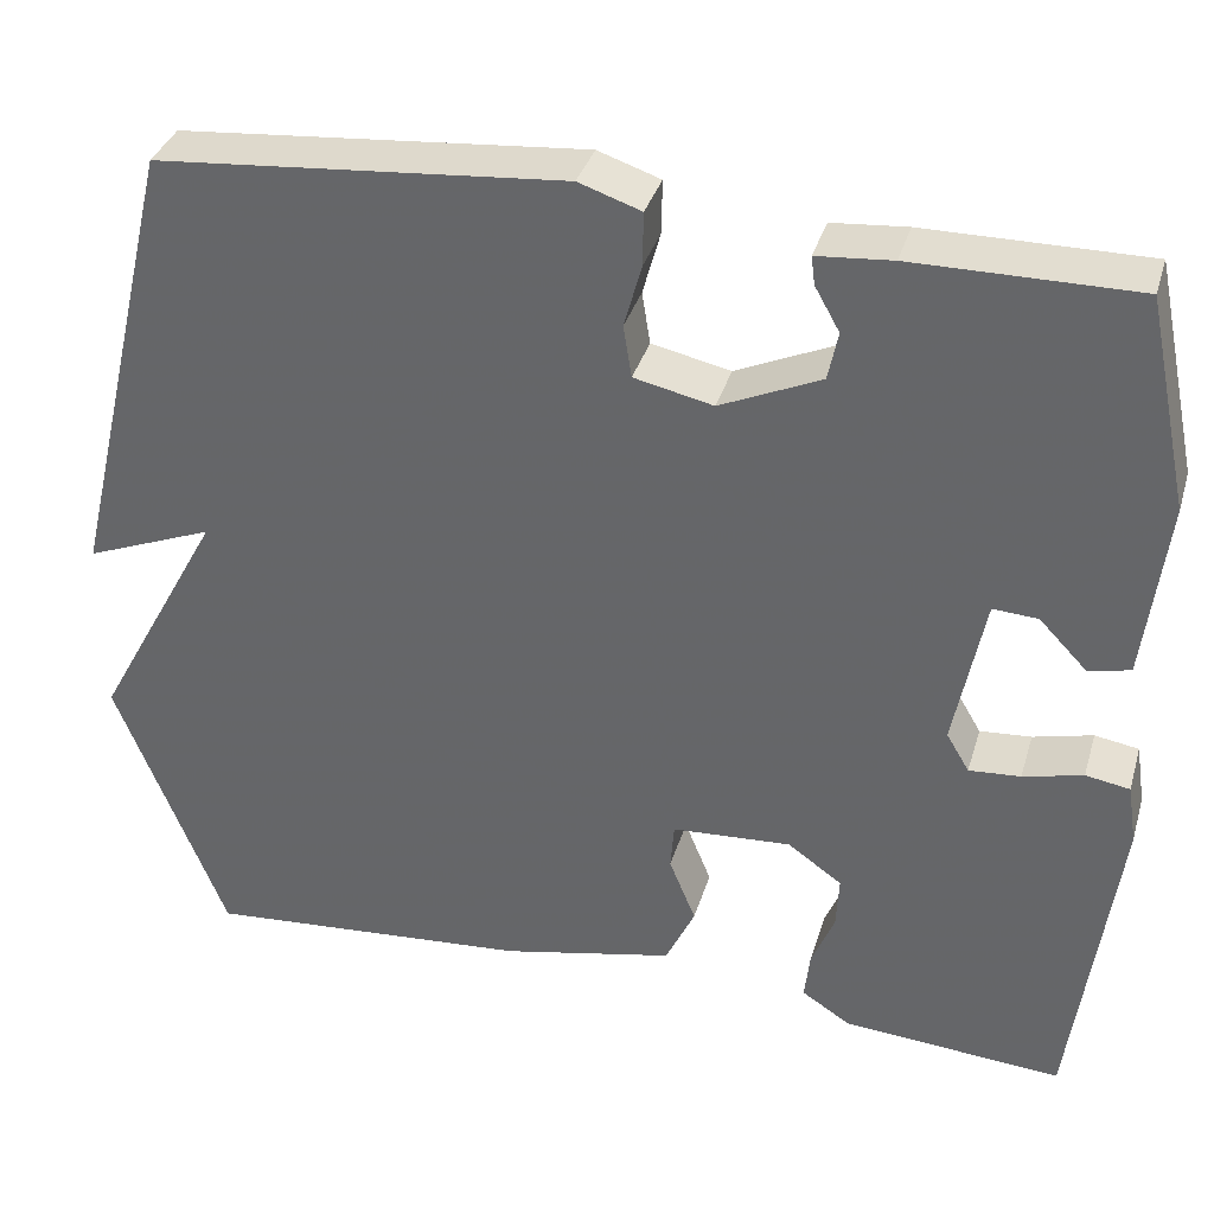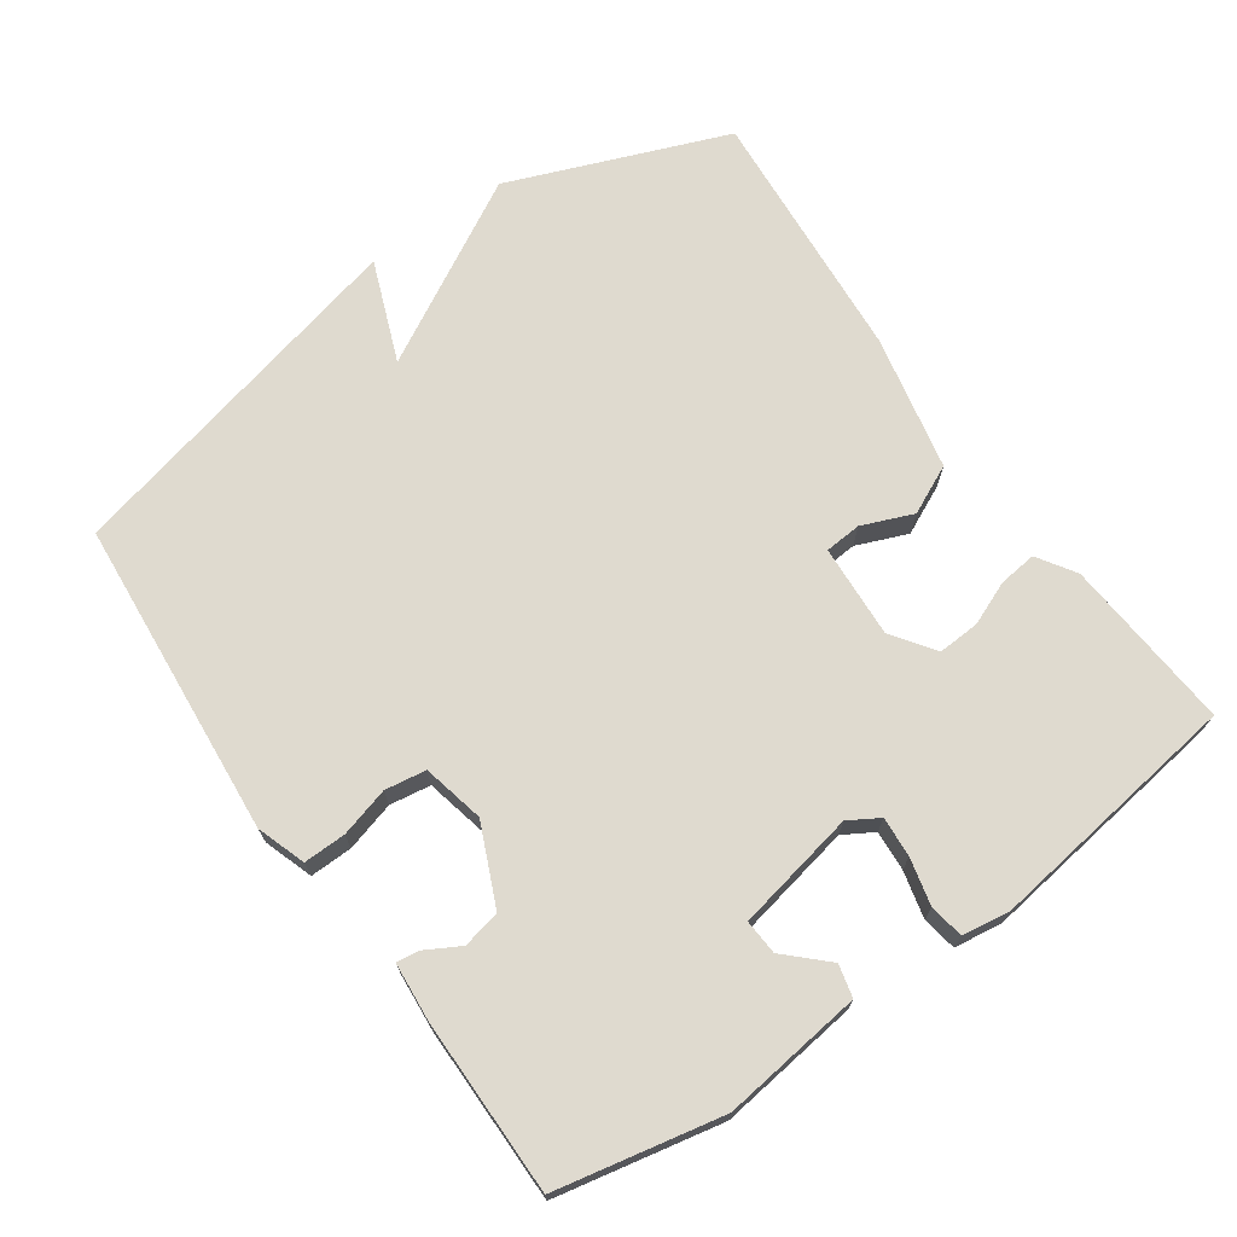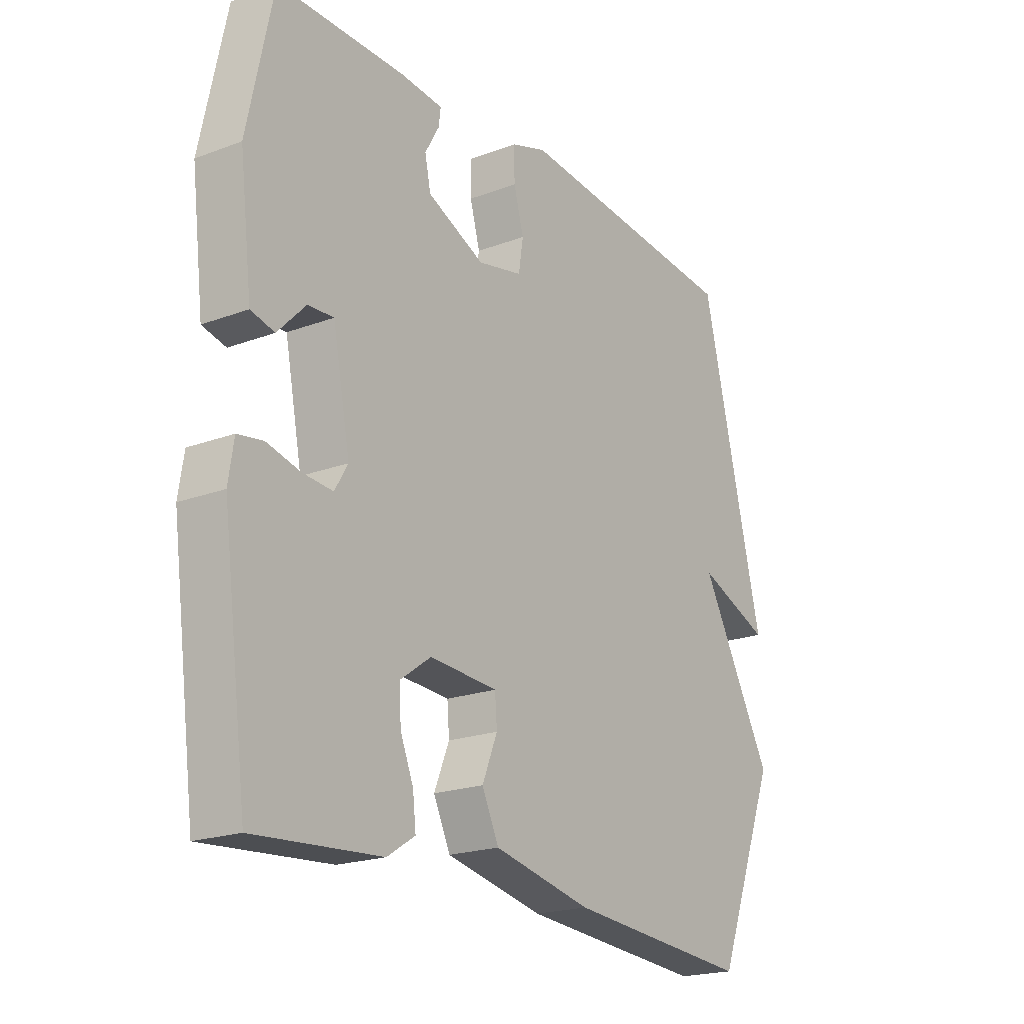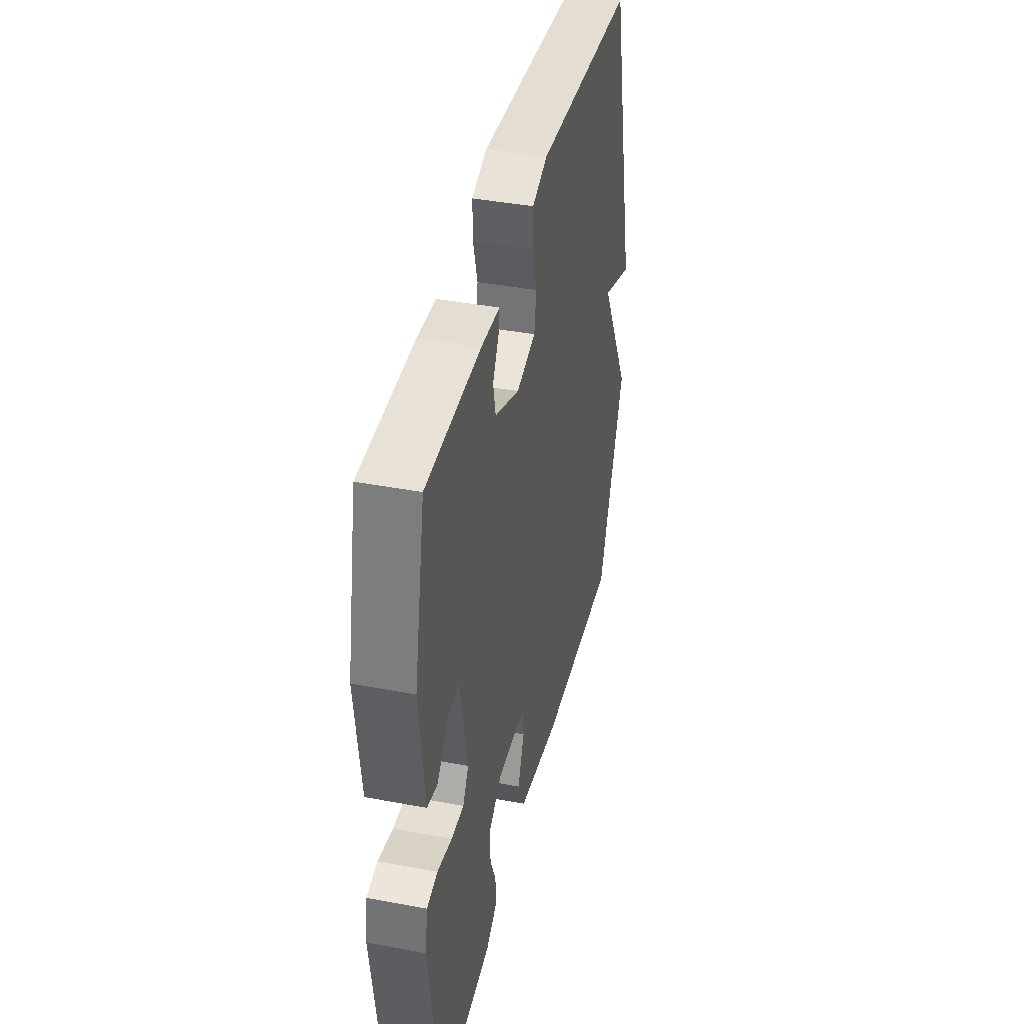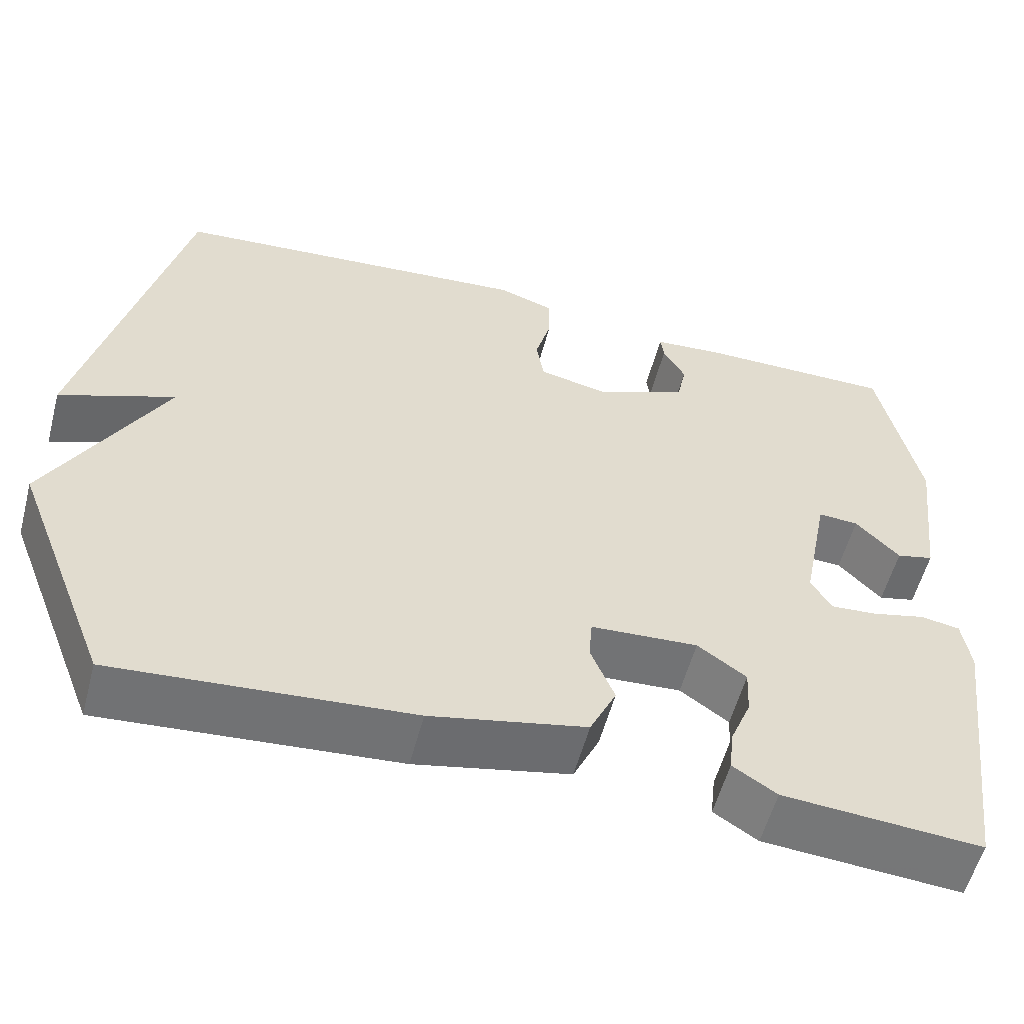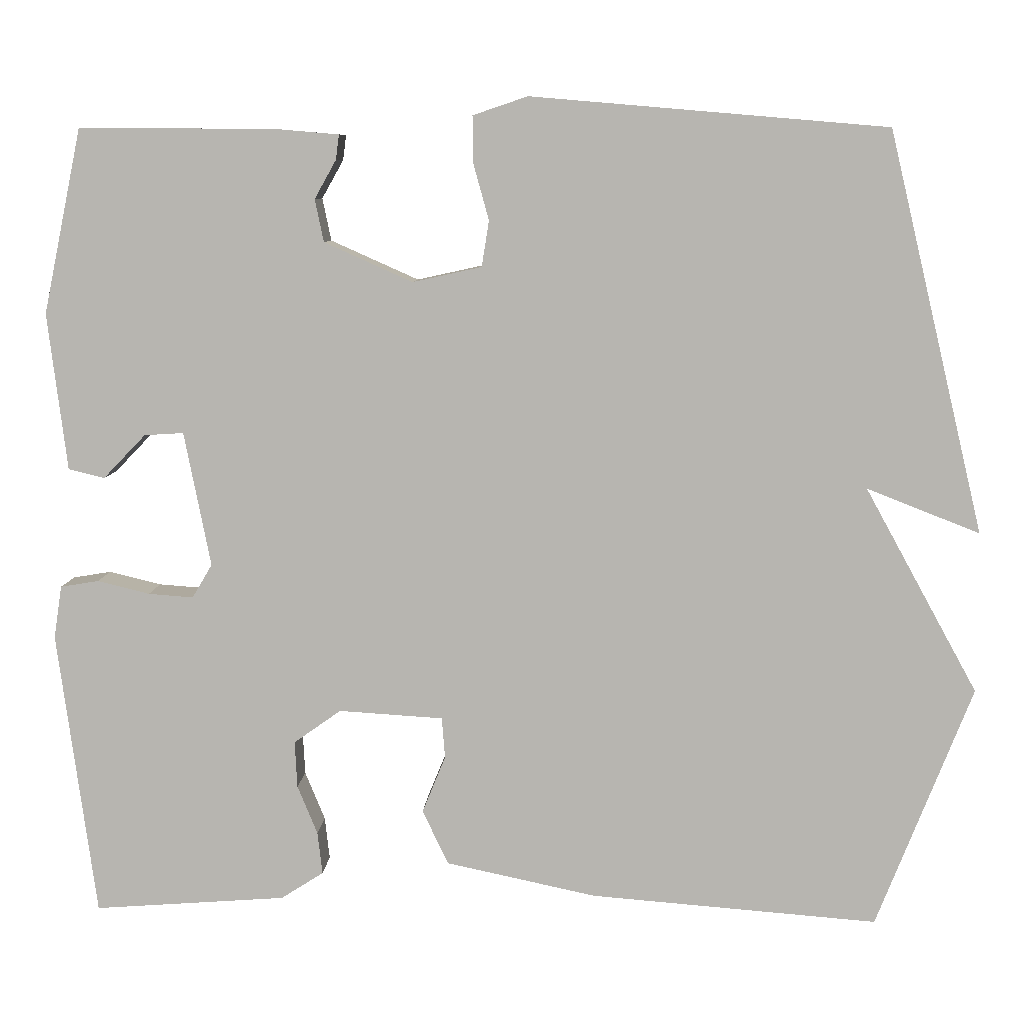
<metadata>
{"format":"obj","ext":"obj","renderer":"f3d","projection":"perspective","resolution":1024,"background":"white","views":[{"elev":35.4,"azim":15.9,"up":"+Z"},{"elev":70.6,"azim":54.8,"up":"+Y"},{"elev":-20.5,"azim":124.2,"up":"+Z"},{"elev":40.7,"azim":103.0,"up":"+Z"},{"elev":-56.4,"azim":-14.8,"up":"+Z"},{"elev":8.2,"azim":-176.7,"up":"+Z"}]}
</metadata>
<code>
v 0.5 0.07 0.5
v 0.548 0.07 0.27
v 0.524 0.07 0.074
v 0.479 0.07 0.063
v 0.426 0.07 0.118
v 0.377 0.07 0.121
v 0.344 0.07 -0.047
v 0.369 0.07 -0.089
v 0.425 0.07 -0.085
v 0.49 0.07 -0.069
v 0.538 0.07 -0.077
v 0.548 0.07 -0.143
v 0.5 0.07 -0.5
v 0.26 0.07 -0.482
v 0.207 0.07 -0.448
v 0.213 0.07 -0.395
v 0.238 0.07 -0.334
v 0.241 0.07 -0.276
v 0.182 0.07 -0.234
v 0.052 0.07 -0.242
v 0.048 0.07 -0.293
v 0.077 0.07 -0.364
v 0.045 0.07 -0.432
v -0.143 0.07 -0.472
v -0.5 0.07 -0.5
v -0.619 0.07 -0.198
v -0.479 0.07 0.057
v -0.619 0.07 0.002
v -0.5 0.07 0.5
v -0.057 0.07 0.538
v 0.011 0.07 0.515
v 0.01 0.07 0.456
v -0.009 0.07 0.387
v 0 0.07 0.33
v 0.086 0.07 0.311
v 0.196 0.07 0.36
v 0.207 0.07 0.413
v 0.18 0.07 0.461
v 0.176 0.07 0.492
v 0.258 0.07 0.499
v 0.5 0 0.5
v 0.548 0 0.27
v 0.524 0 0.074
v 0.479 0 0.063
v 0.426 0 0.118
v 0.377 0 0.121
v 0.344 0 -0.047
v 0.369 0 -0.089
v 0.425 0 -0.085
v 0.49 0 -0.069
v 0.538 0 -0.077
v 0.548 0 -0.143
v 0.5 0 -0.5
v 0.26 0 -0.482
v 0.207 0 -0.448
v 0.213 0 -0.395
v 0.238 0 -0.334
v 0.241 0 -0.276
v 0.182 0 -0.234
v 0.052 0 -0.242
v 0.048 0 -0.293
v 0.077 0 -0.364
v 0.045 0 -0.432
v -0.143 0 -0.472
v -0.5 0 -0.5
v -0.619 0 -0.198
v -0.479 0 0.057
v -0.619 0 0.002
v -0.5 0 0.5
v -0.057 0 0.538
v 0.011 0 0.515
v 0.01 0 0.456
v -0.009 0 0.387
v 0 0 0.33
v 0.086 0 0.311
v 0.196 0 0.36
v 0.207 0 0.413
v 0.18 0 0.461
v 0.176 0 0.492
v 0.258 0 0.499
f 3 4 5
f 2 3 5
f 1 2 5
f 40 1 5
f 39 40 5
f 38 39 5
f 37 38 5
f 36 37 5 6
f 35 36 6 7
f 34 35 7 8
f 31 32 33
f 30 31 33
f 29 30 33
f 28 29 33
f 27 28 33
f 27 33 34
f 25 26 27
f 24 25 27
f 23 24 27
f 22 23 27
f 21 22 27
f 20 21 27 34
f 19 20 34 8
f 15 16 17
f 14 15 17
f 13 14 17
f 12 13 17
f 11 12 17
f 10 11 17
f 9 10 17
f 9 17 18
f 8 9 18 19
f 45 44 43
f 45 43 42
f 45 42 41
f 45 41 80
f 45 80 79
f 45 79 78
f 45 78 77
f 46 45 77 76
f 47 46 76 75
f 48 47 75 74
f 73 72 71
f 73 71 70
f 73 70 69
f 73 69 68
f 73 68 67
f 74 73 67
f 67 66 65
f 67 65 64
f 67 64 63
f 67 63 62
f 67 62 61
f 74 67 61 60
f 48 74 60 59
f 57 56 55
f 57 55 54
f 57 54 53
f 57 53 52
f 57 52 51
f 57 51 50
f 57 50 49
f 58 57 49
f 59 58 49 48
f 1 41 42 2
f 2 42 43 3
f 3 43 44 4
f 4 44 45 5
f 5 45 46 6
f 6 46 47 7
f 7 47 48 8
f 8 48 49 9
f 9 49 50 10
f 10 50 51 11
f 11 51 52 12
f 12 52 53 13
f 13 53 54 14
f 14 54 55 15
f 15 55 56 16
f 16 56 57 17
f 17 57 58 18
f 18 58 59 19
f 19 59 60 20
f 20 60 61 21
f 21 61 62 22
f 22 62 63 23
f 23 63 64 24
f 24 64 65 25
f 25 65 66 26
f 26 66 67 27
f 27 67 68 28
f 28 68 69 29
f 29 69 70 30
f 30 70 71 31
f 31 71 72 32
f 32 72 73 33
f 33 73 74 34
f 34 74 75 35
f 35 75 76 36
f 36 76 77 37
f 37 77 78 38
f 38 78 79 39
f 39 79 80 40
f 40 80 41 1

</code>
